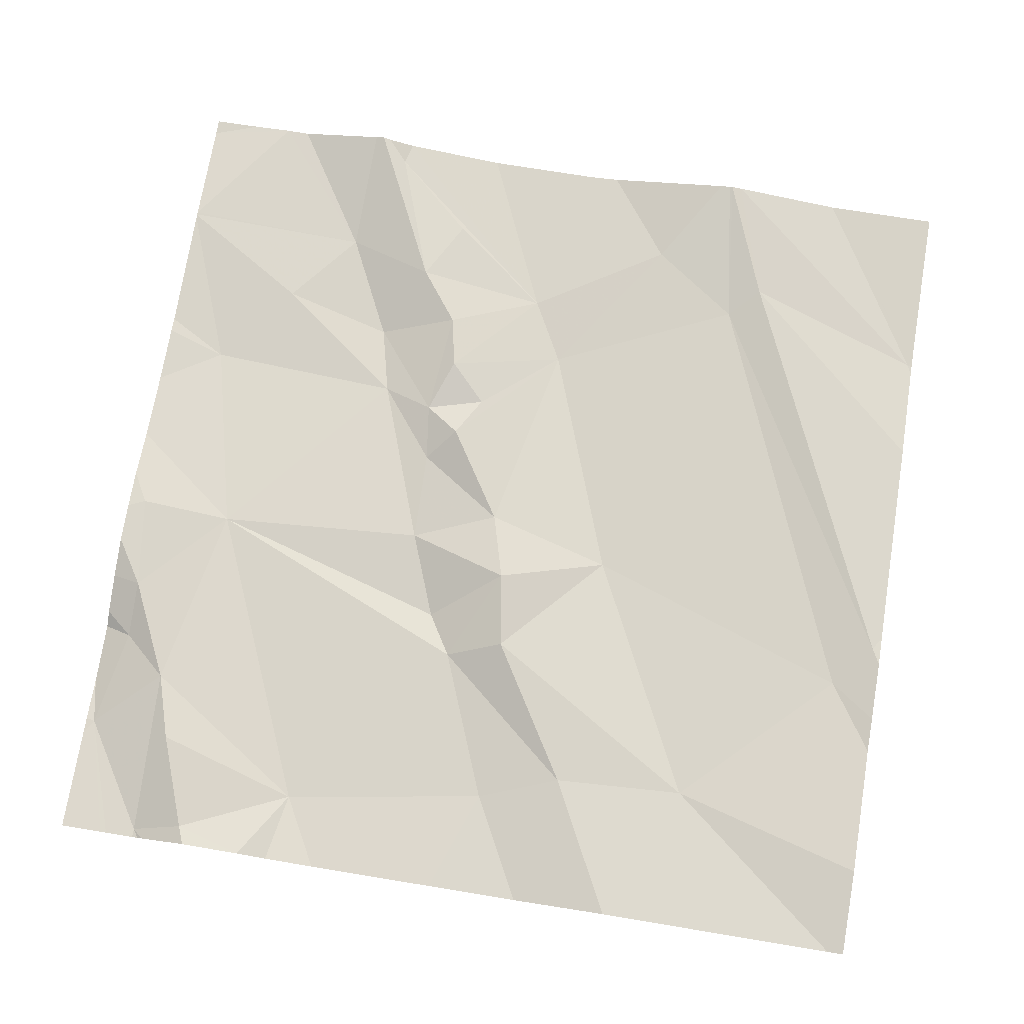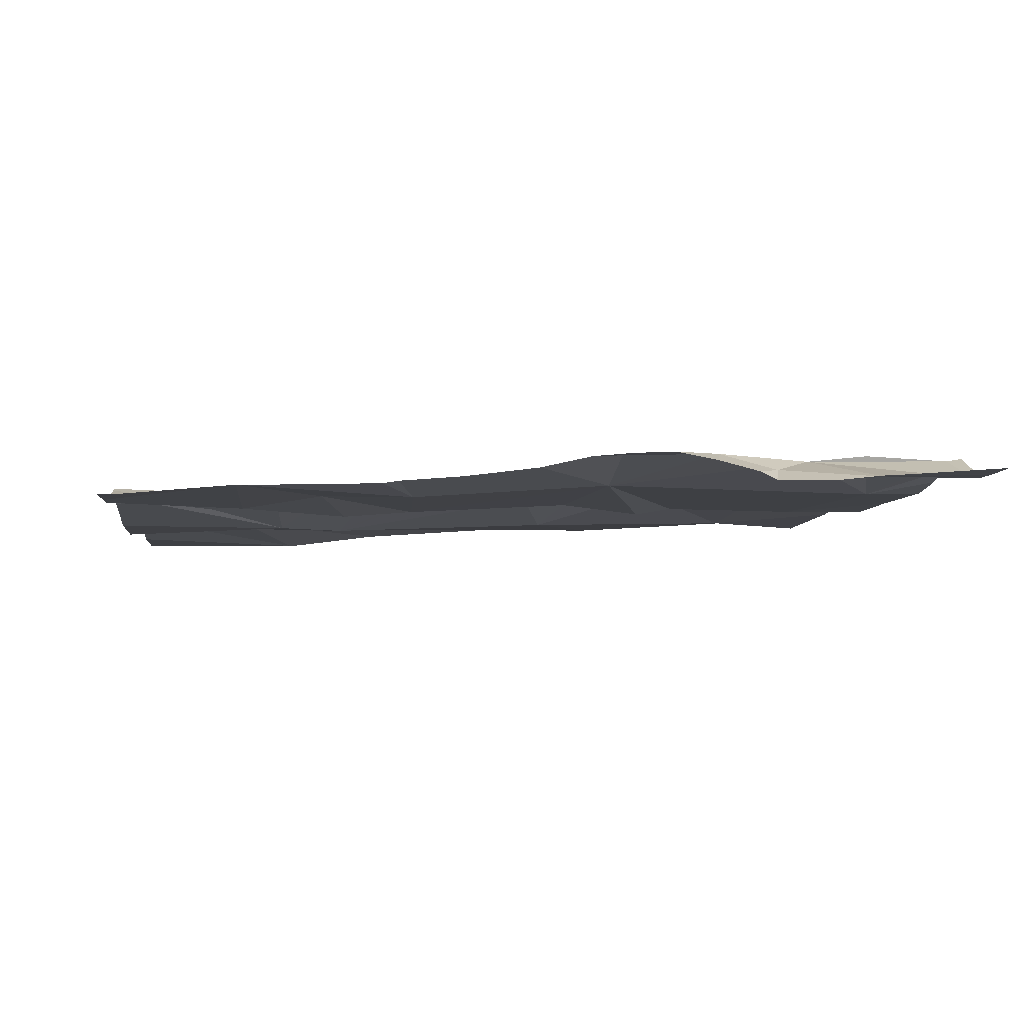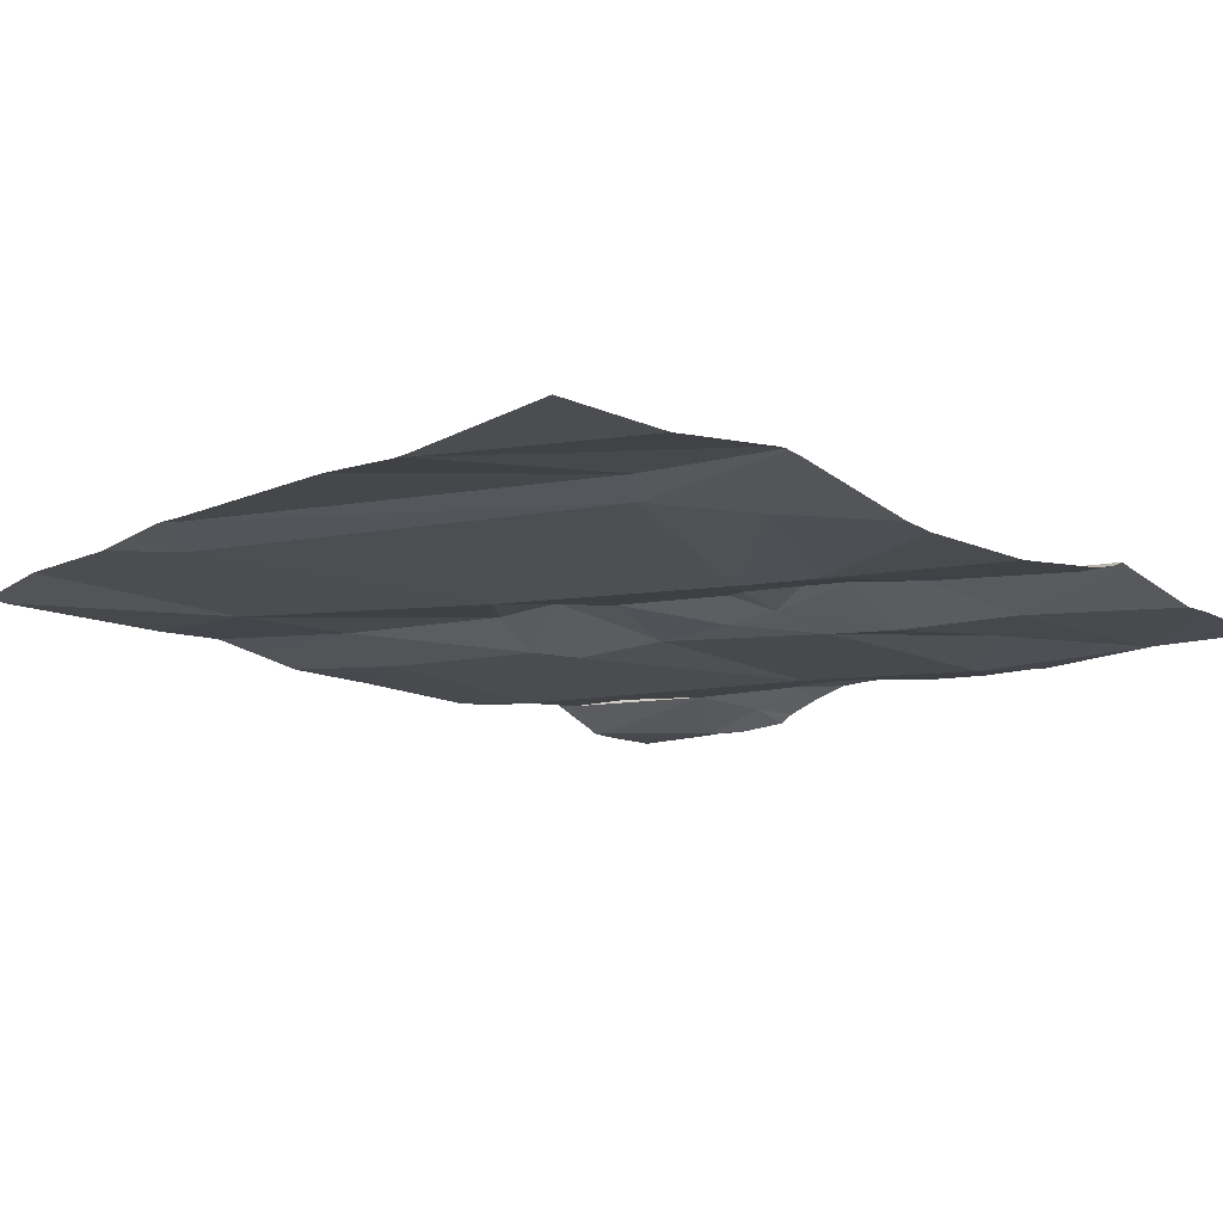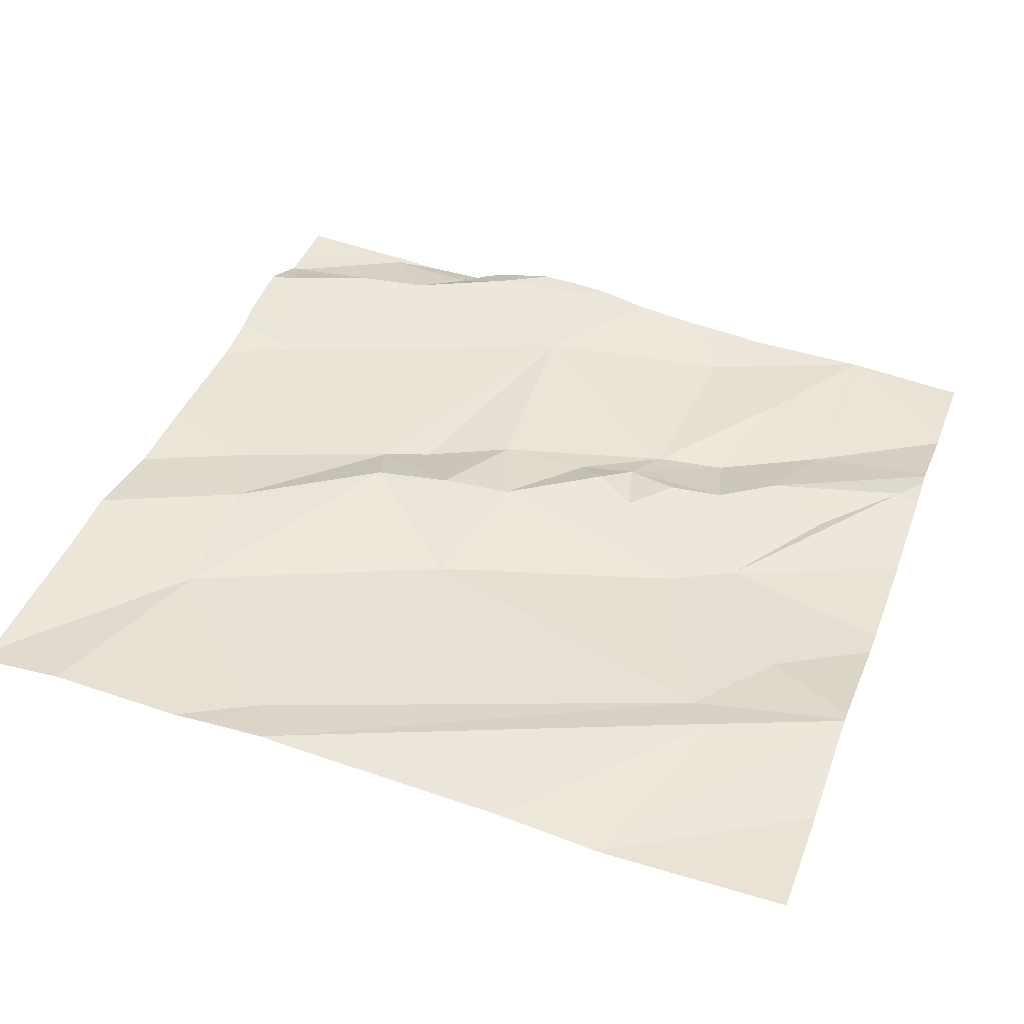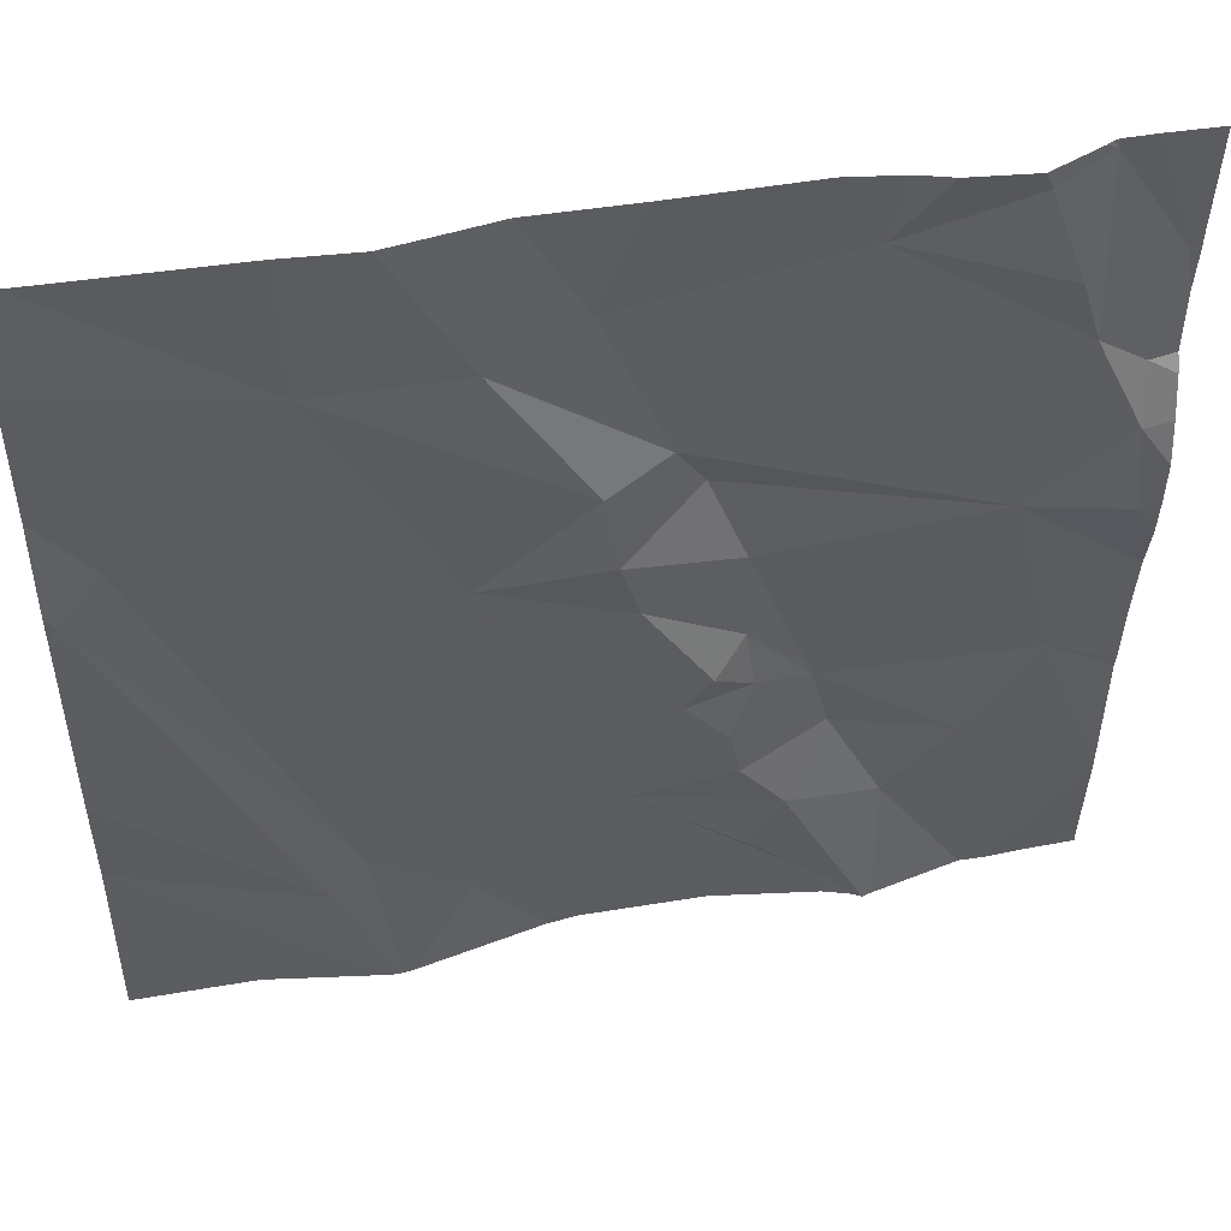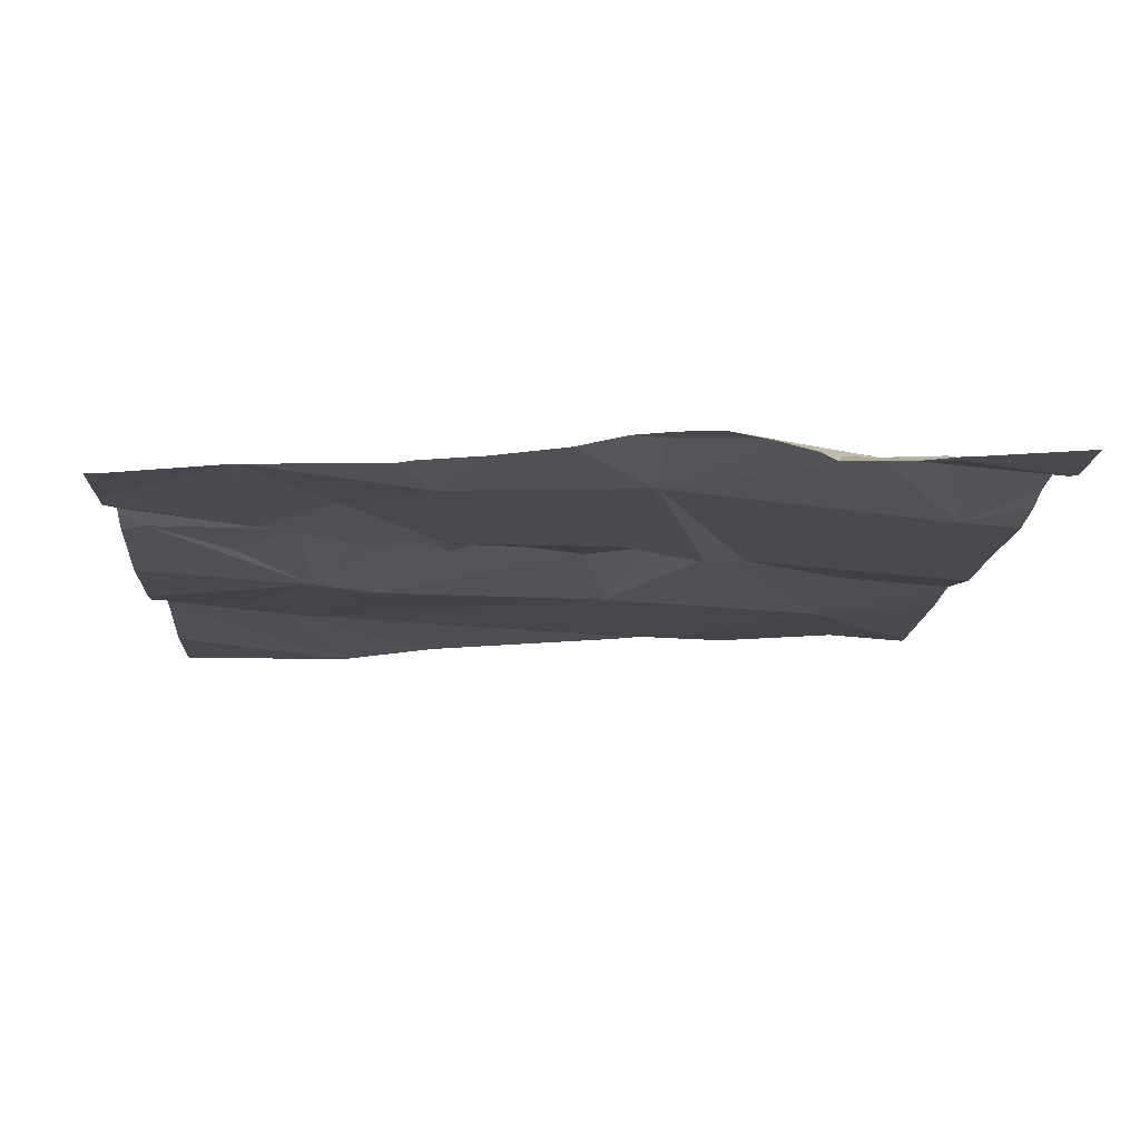
<metadata>
{"format":"obj","ext":"obj","renderer":"f3d","projection":"perspective","resolution":1024,"background":"white","views":[{"elev":76.5,"azim":-170.7,"up":"+Z"},{"elev":-5.7,"azim":83.4,"up":"+Z"},{"elev":-15.5,"azim":-41.0,"up":"+Z"},{"elev":41.7,"azim":-70.2,"up":"+Z"},{"elev":48.6,"azim":-10.1,"up":"+Y"},{"elev":-14.1,"azim":86.6,"up":"+Z"}]}
</metadata>
<code>
v -141.6 260.6 500.8
v -142.5 261.2 500.9
v -141.6 261.4 500.9
v -141.6 261.3 500.9
v -142 261.5 500.9
v -141.6 260.9 500.9
v -141.6 260.9 500.9
v -141.6 260.7 500.8
v -142.5 260.8 500.9
v -142.3 261.4 500.9
v -142.5 261.2 500.9
v -142 261.3 500.9
v -142.1 261.2 500.9
v -142.2 261.4 500.9
v -141.9 260.9 500.8
v -141.9 260.8 500.9
v -141.9 260.8 500.9
v -141.9 261 500.9
v -141.9 261.1 500.9
v -141.9 260.9 500.9
v -142.1 260.9 500.8
v -142.2 261.1 500.9
v -142 261.1 500.9
v -142.1 261.4 500.9
v -142 260.8 500.8
v -142.1 261.2 500.9
v -142 261.2 500.9
v -141.9 261.5 500.9
v -142.2 261.5 500.9
v -141.9 260.9 500.9
v -142 260.9 500.9
v -142 260.9 500.9
v -142 261 500.9
v -142.2 260.7 500.9
v -142.3 260.8 500.9
v -141.8 260.6 500.9
v -142.2 261.5 500.9
v -141.8 261.5 500.9
v -141.7 261.1 500.9
v -141.9 260.7 500.9
v -141.8 261.5 500.9
v -141.7 260.8 500.9
v -141.8 260.7 500.8
v -141.8 261.5 500.9
v -142.3 260.7 500.9
v -141.8 260.6 500.9
v -142.3 260.6 500.9
v -142 260.6 500.8
v -141.6 261.3 500.9
v -141.6 261.4 500.9
v -142.4 260.6 500.9
v -142.5 260.6 500.9
v -142.1 260.6 500.8
v -141.7 261.5 500.9
v -141.7 261.5 500.9
v -141.7 261.3 500.9
v -141.6 260.9 500.8
v -142.1 260.6 500.8
v -142.1 261.5 500.9
v -142.3 260.6 500.9
v -141.7 261.4 500.9
v -141.8 260.6 500.9
v -141.6 261.2 500.9
v -142.3 260.6 500.9
v -141.7 260.6 500.8
v -141.6 261.1 500.9
v -142.5 261.2 500.9
v -142.5 261.2 500.9
v -142.5 260.8 500.9
v -142.5 260.8 500.9
v -142.5 260.8 500.9
v -142.5 261.3 500.9
v -142.5 261.4 500.9
v -142.5 261.3 500.9
v -142.5 260.6 500.9
v -141.6 261.5 500.9
v -142.5 260.9 500.9
v -141.6 260.7 500.8
v -141.6 261.4 500.9
v -141.6 261.2 500.9
v -141.6 261.3 500.9
v -141.6 261.1 500.9
v -141.6 261.1 500.9
v -141.6 261.4 500.9
v -141.6 260.7 500.8
v -141.6 261.2 500.9
v -141.6 261 500.9
v -141.6 260.7 500.9
v -141.6 261 500.9
v -142.3 260.6 500.9
v -141.8 260.6 500.9
v -141.6 260.6 500.8
v -141.7 260.6 500.8
v -141.8 260.6 500.9
v -141.6 260.6 500.8
v -142.4 260.6 500.9
v -142.5 260.6 500.9
v -142.3 261.5 500.9
v -141.7 261.5 500.9
v -141.7 261.5 500.9
v -141.7 261.5 500.9
v -141.6 261.5 500.9
v -141.7 261.5 500.9
v -142.5 261.5 500.9
v -142.5 261.5 500.9
v -141.6 261.5 500.9
f 79 50 84
f 72 10 73
f 13 12 14
f 16 15 17
f 19 18 20
f 22 21 23
f 29 24 59
f 16 17 25
f 92 1 65
f 26 23 19
f 19 27 26
f 31 30 32
f 33 32 30
f 78 43 8
f 25 21 34
f 11 35 22
f 20 30 15
f 101 55 100
f 19 39 27
f 16 40 36
f 12 24 14
f 39 19 20
f 15 30 17
f 20 15 42
f 12 27 39
f 12 41 24
f 16 43 15
f 62 25 48
f 100 55 103
f 51 71 96
f 58 34 53
f 1 8 65
f 35 34 21
f 36 40 25
f 24 41 28
f 68 11 74
f 27 12 26
f 12 13 26
f 35 45 47
f 22 26 13
f 45 9 64
f 21 32 33
f 45 2 67
f 10 22 13
f 10 14 37
f 25 17 31
f 33 30 18
f 21 33 23
f 60 35 90
f 22 23 26
f 20 18 30
f 31 32 21
f 25 40 16
f 21 25 31
f 23 33 18
f 21 22 35
f 45 35 2
f 2 35 11
f 22 10 11
f 70 45 77
f 39 41 12
f 30 31 17
f 16 36 46
f 18 19 23
f 14 10 13
f 50 49 4
f 55 54 56
f 44 54 99
f 99 54 55
f 65 43 93
f 43 16 91
f 50 55 56
f 54 41 61
f 41 56 61
f 56 49 50
f 56 41 39
f 54 61 56
f 55 50 102
f 50 79 76
f 49 63 80
f 91 16 46
f 98 10 37
f 39 66 63
f 90 35 47
f 47 45 64
f 43 42 15
f 99 55 101
f 60 34 35
f 63 66 83
f 39 20 57
f 63 49 56
f 5 24 28
f 44 41 54
f 57 20 42
f 85 42 88
f 39 63 56
f 39 57 87
f 42 43 78
f 82 39 89
f 67 2 68
f 53 34 60
f 52 75 97
f 68 2 11
f 69 9 70
f 38 41 44
f 70 9 45
f 71 9 69
f 6 57 85
f 72 11 10
f 58 25 34
f 73 10 104
f 7 57 6
f 74 11 72
f 48 25 58
f 71 75 52
f 3 50 4
f 77 45 67
f 4 49 81
f 28 41 38
f 62 36 25
f 80 63 86
f 81 49 80
f 59 24 5
f 82 66 39
f 83 66 82
f 46 36 62
f 84 50 3
f 64 9 51
f 85 57 42
f 51 9 71
f 86 63 83
f 87 57 7
f 37 14 29
f 65 8 43
f 88 42 78
f 89 39 87
f 29 14 24
f 93 43 94
f 94 43 91
f 95 1 92
f 76 79 106
f 96 71 52
f 102 50 76
f 103 55 102
f 104 10 98
f 105 73 104

</code>
